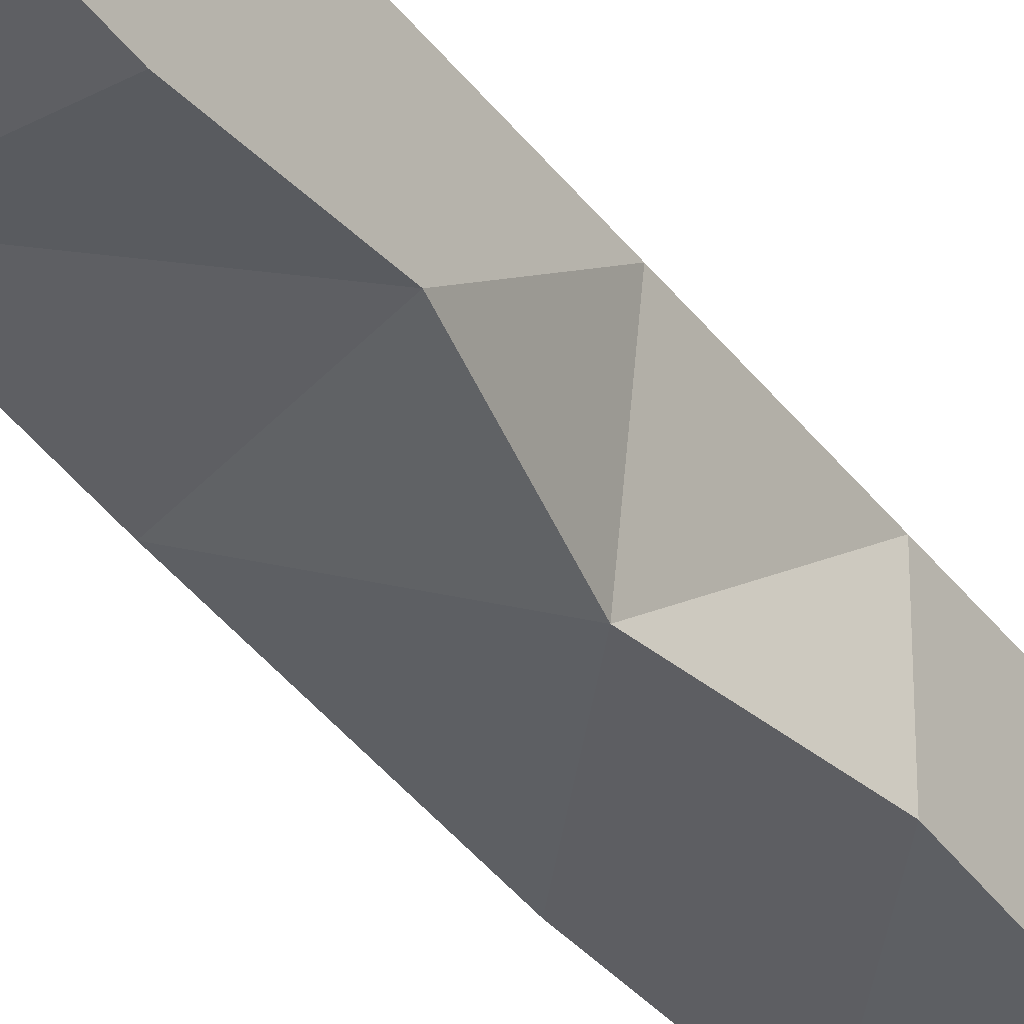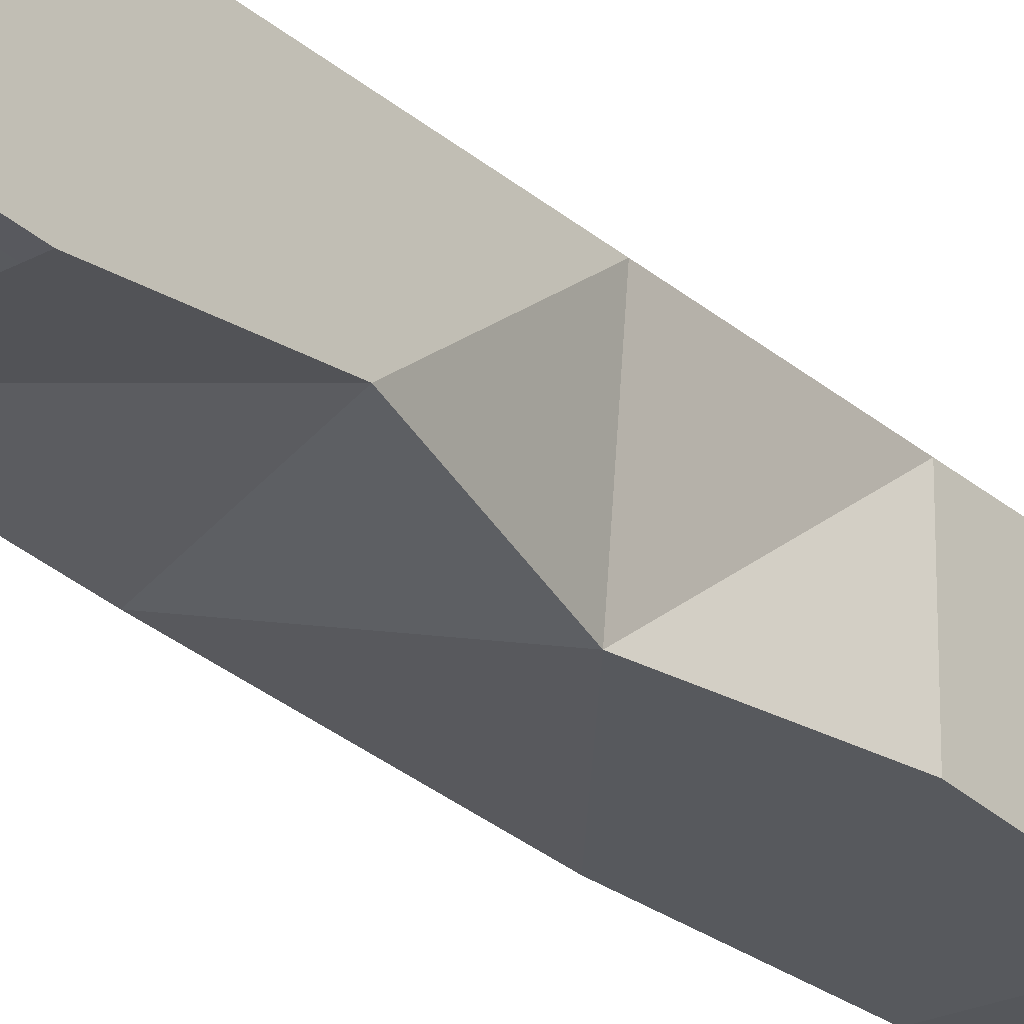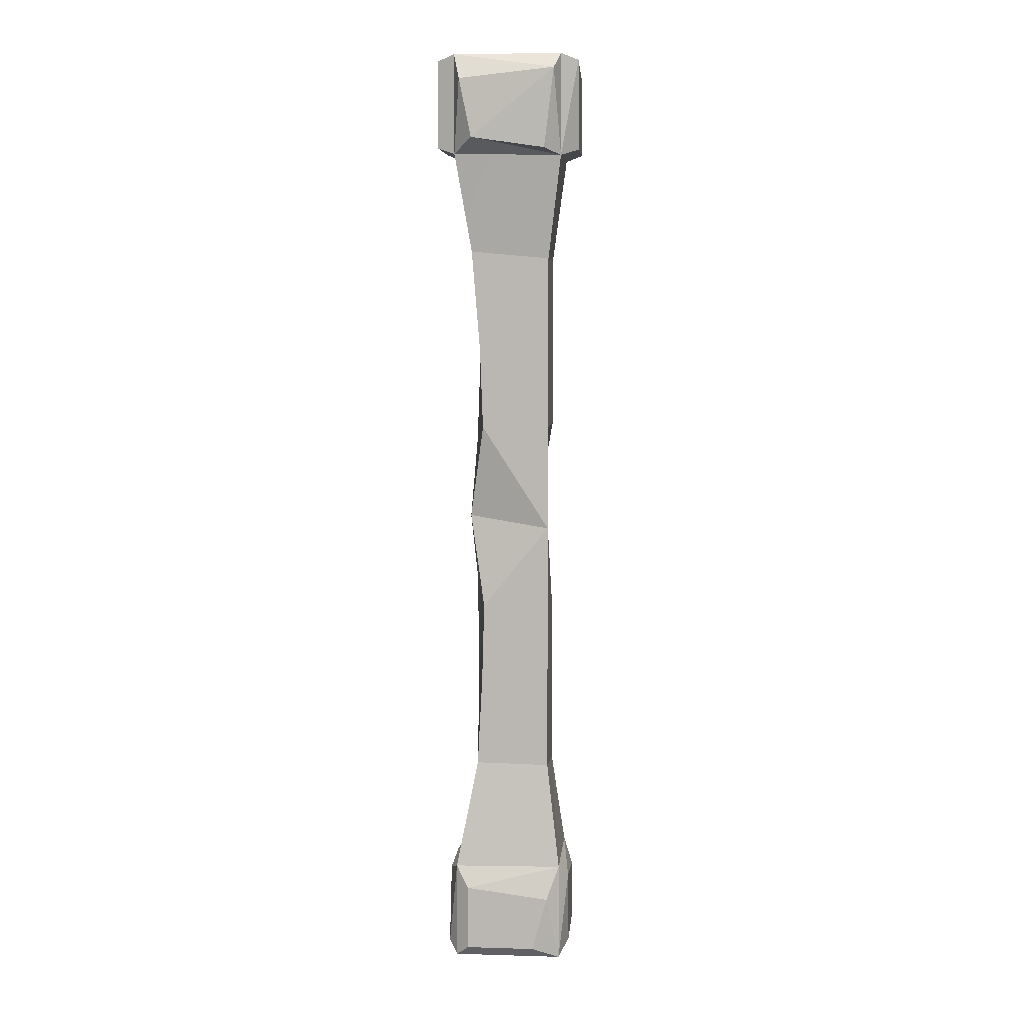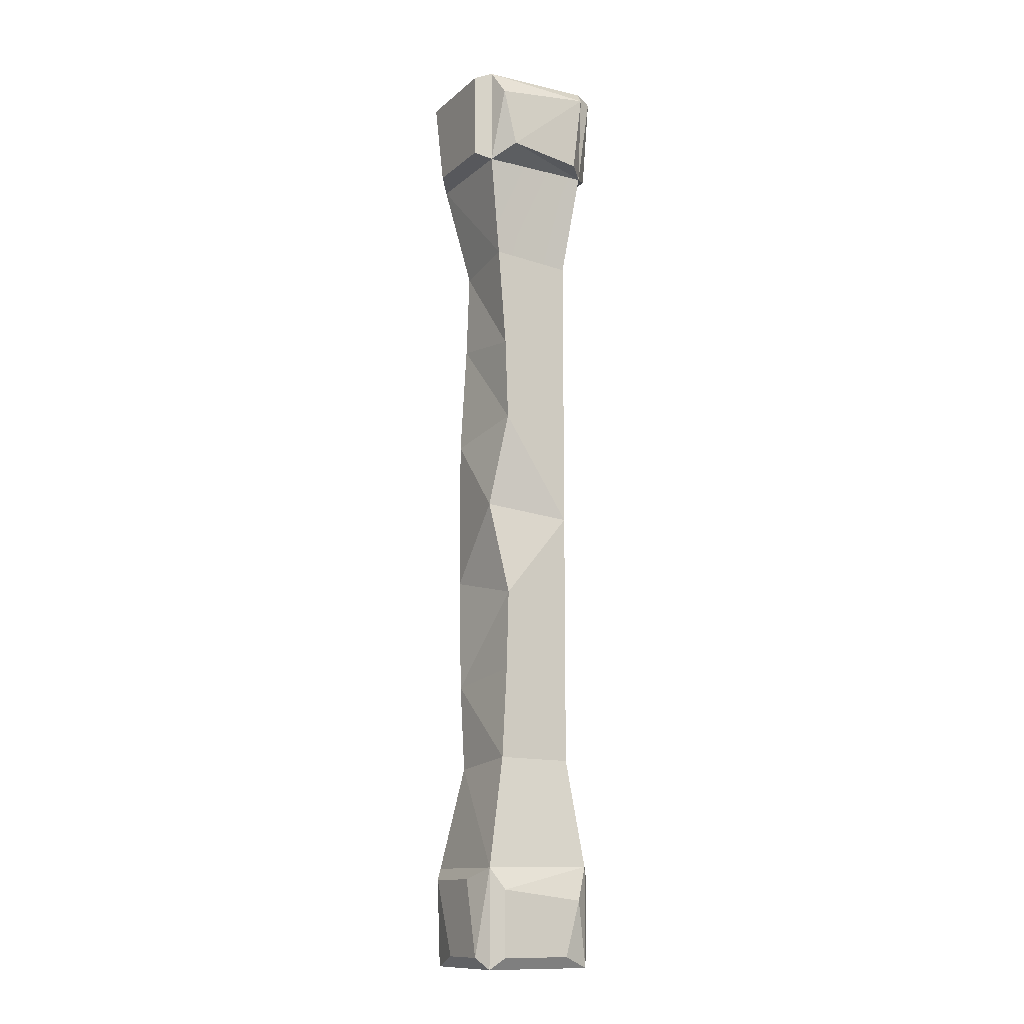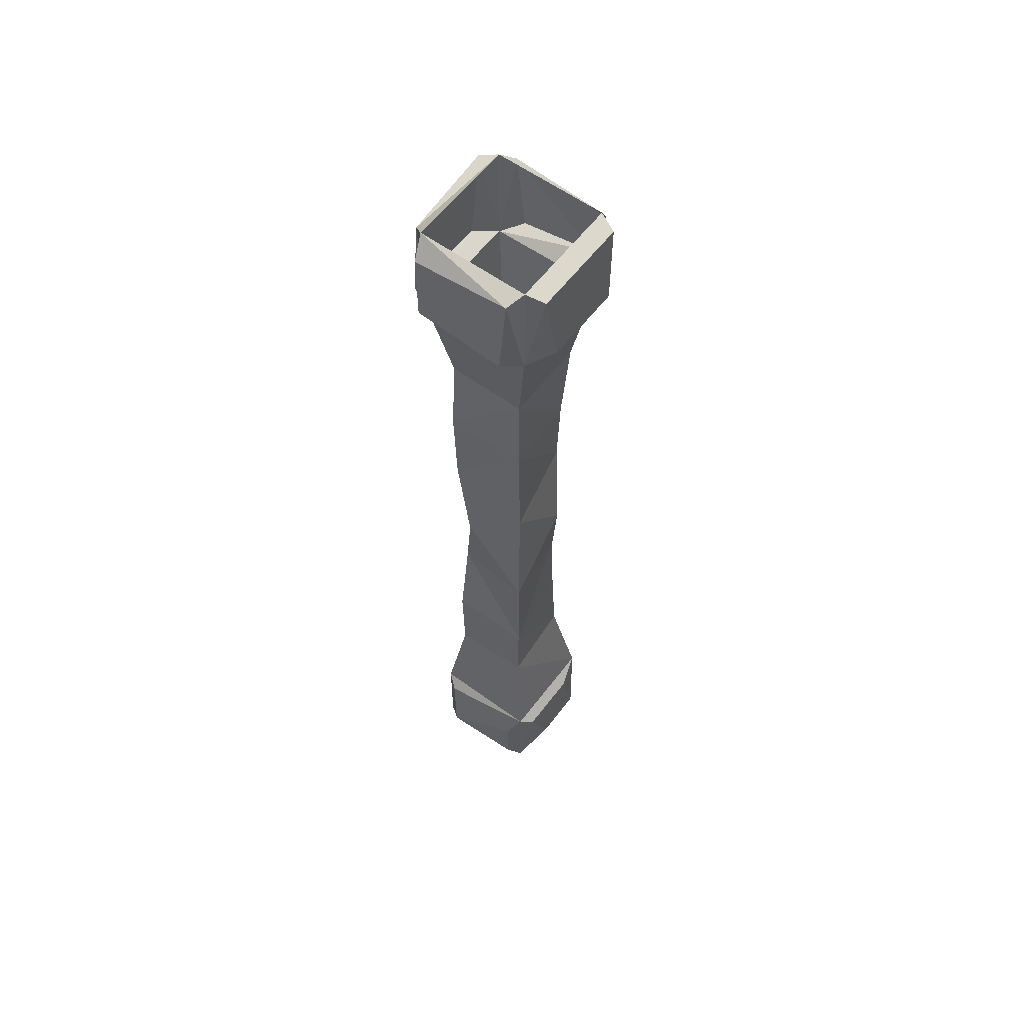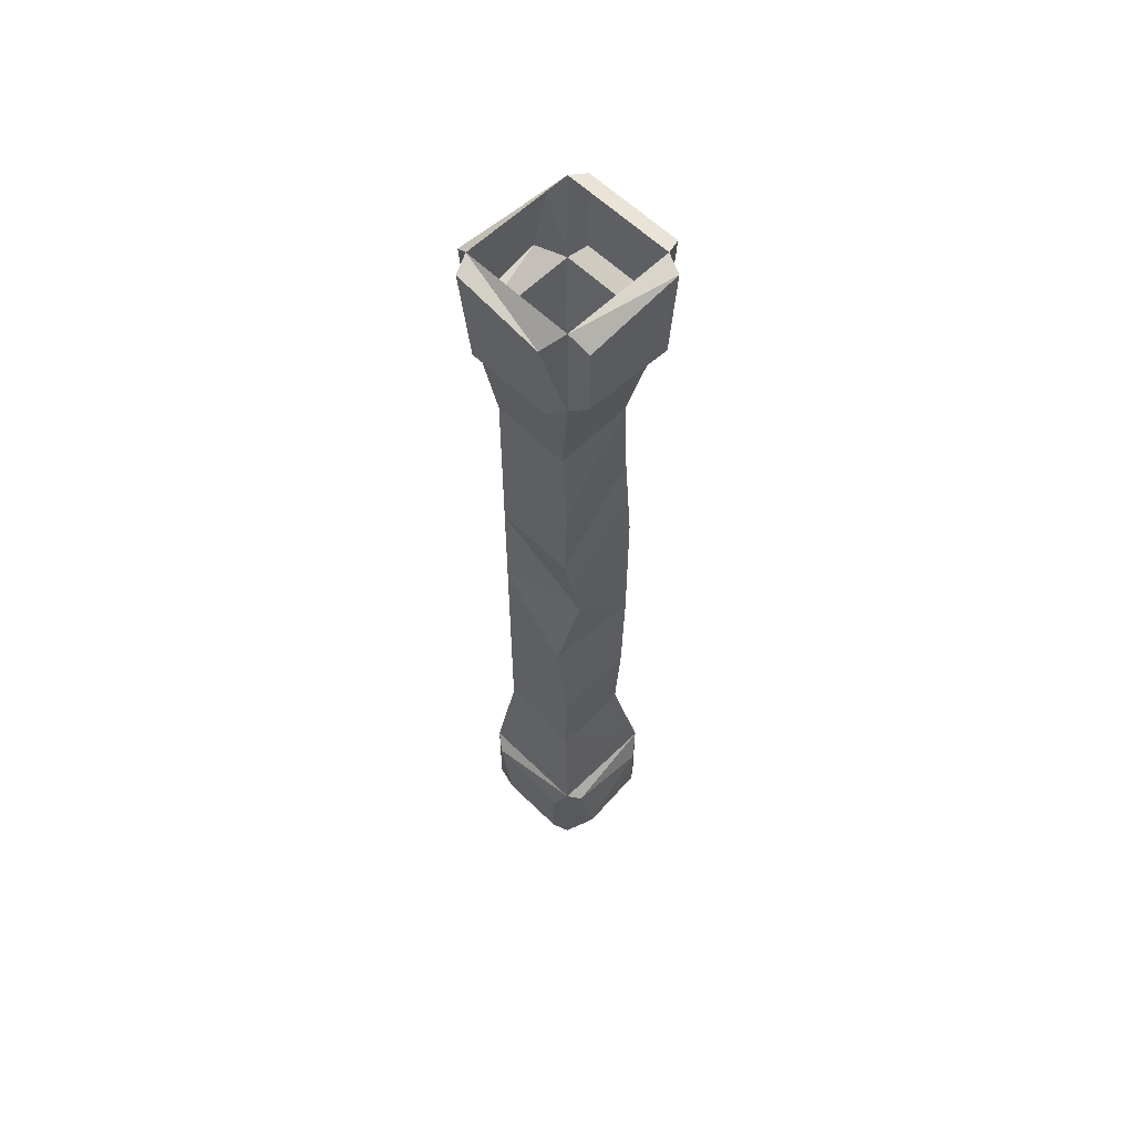
<metadata>
{"format":"obj","ext":"obj","renderer":"f3d","projection":"perspective","resolution":1024,"background":"white","views":[{"elev":-40.1,"azim":33.3,"up":"+Z"},{"elev":-29.9,"azim":39.0,"up":"+Z"},{"elev":6.6,"azim":4.8,"up":"+Y"},{"elev":-12.4,"azim":-28.7,"up":"+Y"},{"elev":59.0,"azim":-143.1,"up":"+Y"},{"elev":59.7,"azim":135.0,"up":"+Y"}]}
</metadata>
<code>
o column_v2_Cube
v 1.087 1.567 -0.913
v 0.9365 1.37 -0.913
v 1.087 1.357 -0.913
v 1.115 0.2101 -0.8849
v 0.9298 0.4397 -0.913
v 0.8848 0.2073 -0.8848
v 1.087 0.4142 -1.081
v 1.115 0.2073 -1.115
v 1.087 1.396 -1.086
v 0.8848 0.2073 -1.115
v 0.9267 1.565 -1.073
v 0.9222 1.386 -1.078
v 0.9222 0.4224 -1.078
v 1.115 1.786 -0.885
v 0.9191 1.582 -0.913
v 1.087 1.566 -1.074
v 1.115 1.79 -1.115
v 0.8848 1.79 -1.115
v 0.8486 1.987 -0.8988
v 0.8486 1.803 -1.062
v 0.8486 1.803 -0.8988
v 0.8848 1.79 -0.8848
v 0.8848 2 -0.8848
v 0.8486 1.987 -1.101
v 0.8848 2 -1.115
v 0.9146 1.803 -1.151
v 1.101 1.965 -1.151
v 1.101 1.818 -1.151
v 0.8988 1.987 -1.151
v 1.115 2 -1.115
v 1.151 1.96 -1.085
v 1.151 1.801 -0.9256
v 1.151 1.803 -1.101
v 1.115 2 -0.8848
v 1.151 1.987 -0.8988
v 1.101 1.966 -0.8486
v 0.9249 1.821 -0.8426
v 1.081 1.799 -0.8489
v 0.8988 1.945 -0.8486
v 0.865 0.1834 -0.9514
v 0.865 0.02387 -1.024
v 0.865 0.02387 -0.9113
v 0.8848 0 -0.8848
v 0.8848 0 -1.115
v 0.865 0.1834 -1.089
v 0.9113 0.1472 -1.135
v 1.069 0.05819 -1.155
v 0.9113 0.02387 -1.135
v 1.089 0.1834 -1.135
v 1.115 0 -1.115
v 1.135 0.1555 -1.089
v 1.135 0.02387 -0.9424
v 1.135 0.02387 -1.089
v 1.135 0.1837 -0.9113
v 1.115 0 -0.8848
v 1.057 0.02387 -0.865
v 0.9113 0.1622 -0.865
v 0.9113 0.02387 -0.865
v 1.089 0.1394 -0.865
v 0.9158 0.6036 -1.084
v 0.9447 0.7995 -0.913
v 0.9401 0.6314 -0.913
v 0.913 0.9986 -0.944
v 0.913 0.8402 -1.087
v 0.913 1.158 -1.087
v 0.913 0.9986 -1.087
v 0.9429 1.198 -0.913
v 1.087 0.6012 -1.086
v 1.087 0.7995 -1.058
v 1.052 0.9986 -1.087
v 1.087 1.198 -1.079
v 1.087 0.4366 -0.913
v 1.087 0.6415 -0.913
v 1.087 0.9741 -0.913
v 1.087 0.7995 -0.913
v 1.087 1.198 -0.913
f 1 2 3
f 4 5 6
f 7 4 8
f 9 1 3
f 10 7 8
f 11 9 12
f 6 13 10
f 2 11 12
f 14 15 1
f 16 14 1
f 11 17 16
f 15 18 11
f 19 20 21
f 19 22 23
f 24 23 25
f 18 24 25
f 22 20 18
f 26 27 28
f 29 18 25
f 30 29 25
f 17 27 30
f 26 17 18
f 31 32 33
f 31 17 30
f 34 31 30
f 14 35 34
f 17 32 14
f 36 37 38
f 36 14 34
f 23 36 34
f 22 39 23
f 14 37 22
f 40 41 42
f 6 42 43
f 10 40 6
f 44 45 10
f 43 41 44
f 46 47 48
f 46 44 10
f 49 10 8
f 47 8 50
f 44 47 50
f 51 52 53
f 51 50 8
f 54 8 4
f 55 54 4
f 50 52 55
f 56 57 58
f 59 55 4
f 57 4 6
f 43 57 6
f 56 43 55
f 5 60 13
f 61 60 62
f 63 64 61
f 63 65 66
f 67 12 65
f 13 68 7
f 60 69 68
f 64 70 69
f 65 70 66
f 12 71 65
f 68 72 7
f 69 73 68
f 69 74 75
f 70 76 74
f 71 3 76
f 72 62 5
f 73 61 62
f 74 61 75
f 74 67 63
f 3 67 76
f 1 15 2
f 4 72 5
f 7 72 4
f 9 16 1
f 10 13 7
f 11 16 9
f 6 5 13
f 2 15 11
f 14 22 15
f 16 17 14
f 11 18 17
f 15 22 18
f 19 24 20
f 19 21 22
f 24 19 23
f 18 20 24
f 22 21 20
f 26 29 27
f 29 26 18
f 30 27 29
f 17 28 27
f 26 28 17
f 31 35 32
f 31 33 17
f 34 35 31
f 14 32 35
f 17 33 32
f 36 39 37
f 36 38 14
f 23 39 36
f 22 37 39
f 14 38 37
f 40 45 41
f 6 40 42
f 10 45 40
f 44 41 45
f 43 42 41
f 46 49 47
f 46 48 44
f 49 46 10
f 47 49 8
f 44 48 47
f 51 54 52
f 51 53 50
f 54 51 8
f 55 52 54
f 50 53 52
f 56 59 57
f 59 56 55
f 57 59 4
f 43 58 57
f 56 58 43
f 5 62 60
f 61 64 60
f 63 66 64
f 63 67 65
f 67 2 12
f 13 60 68
f 60 64 69
f 64 66 70
f 65 71 70
f 12 9 71
f 68 73 72
f 69 75 73
f 69 70 74
f 70 71 76
f 71 9 3
f 72 73 62
f 73 75 61
f 74 63 61
f 74 76 67
f 3 2 67

</code>
